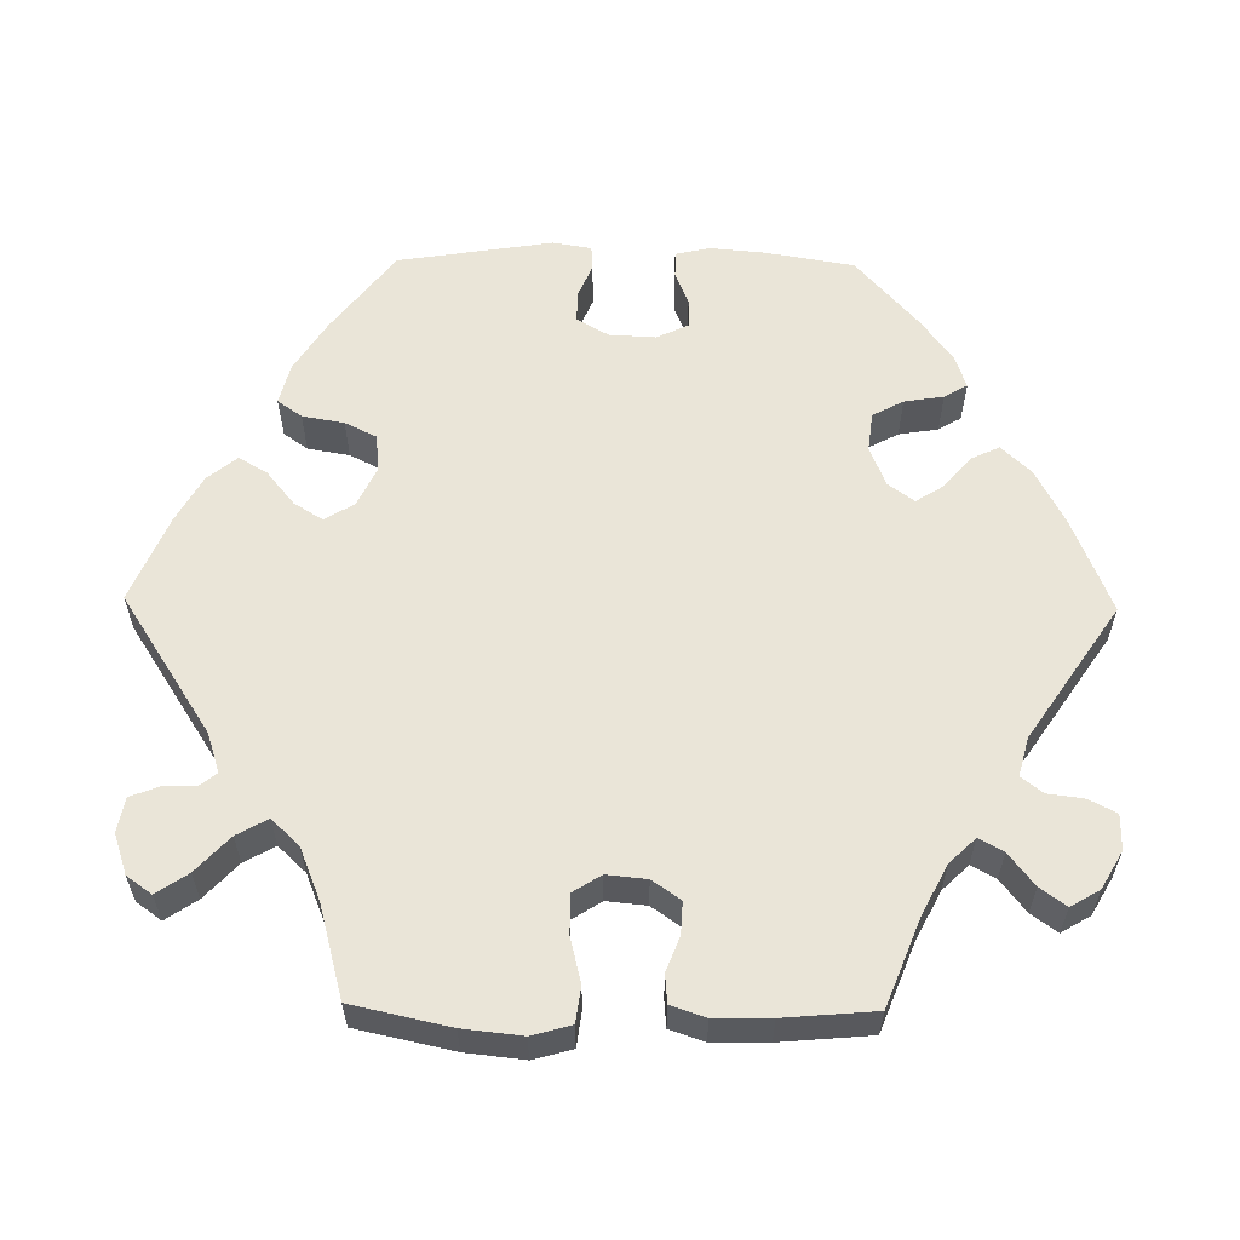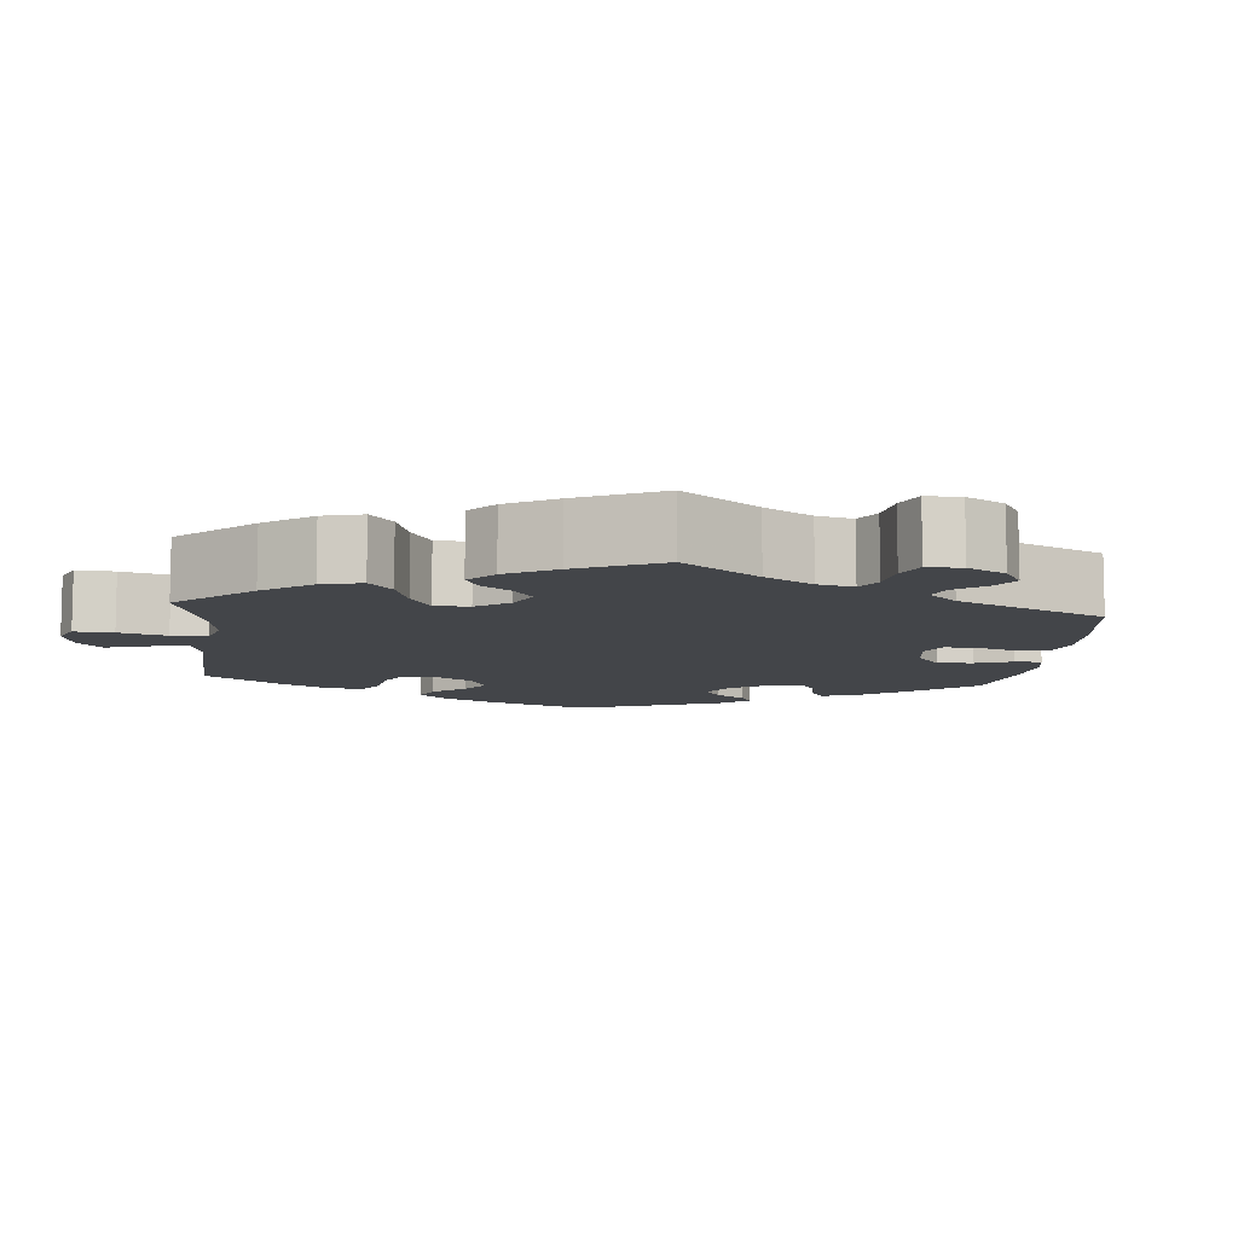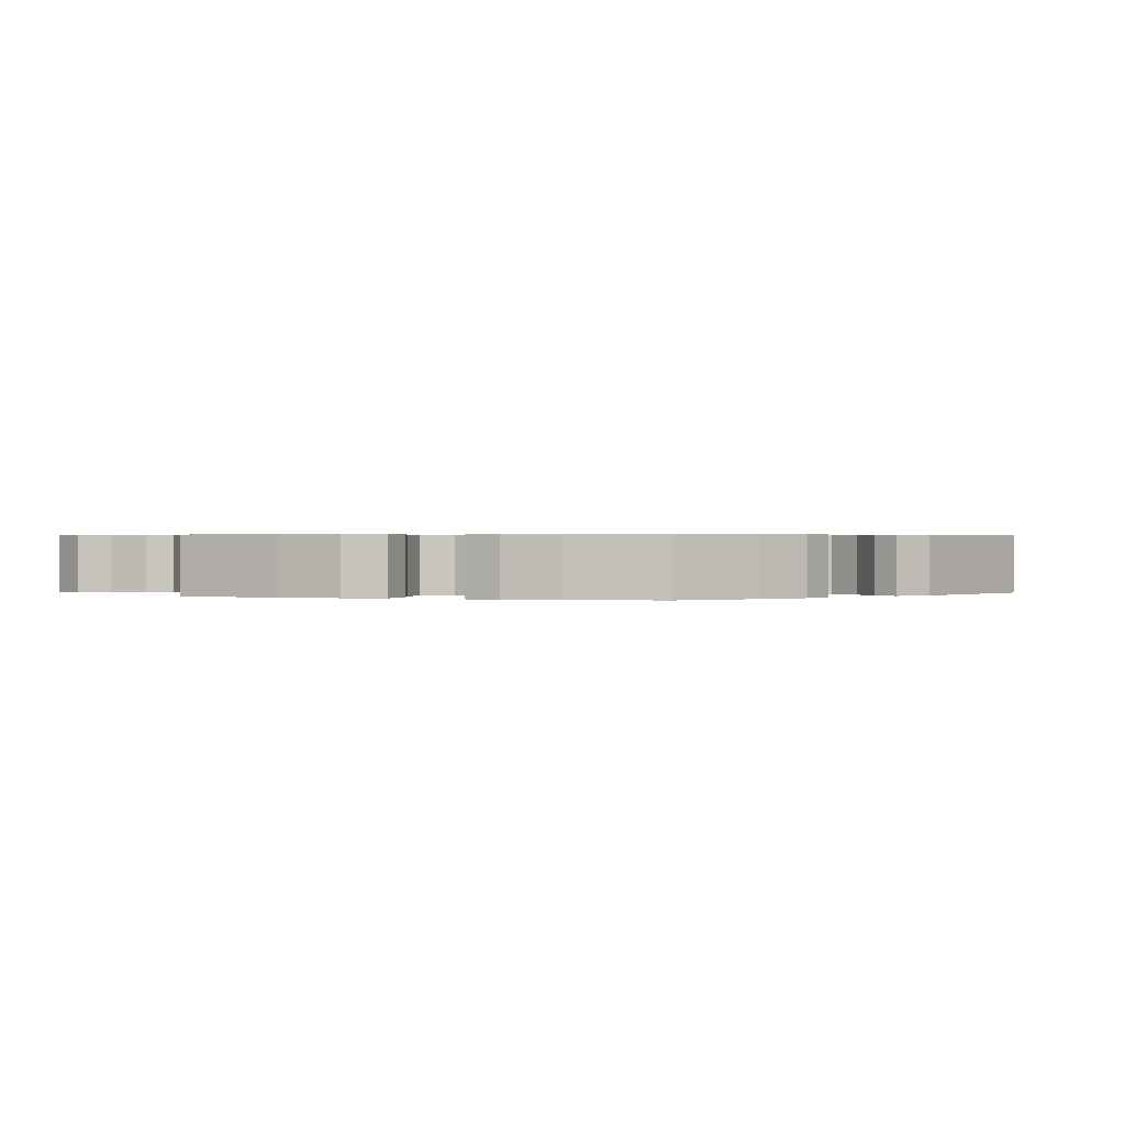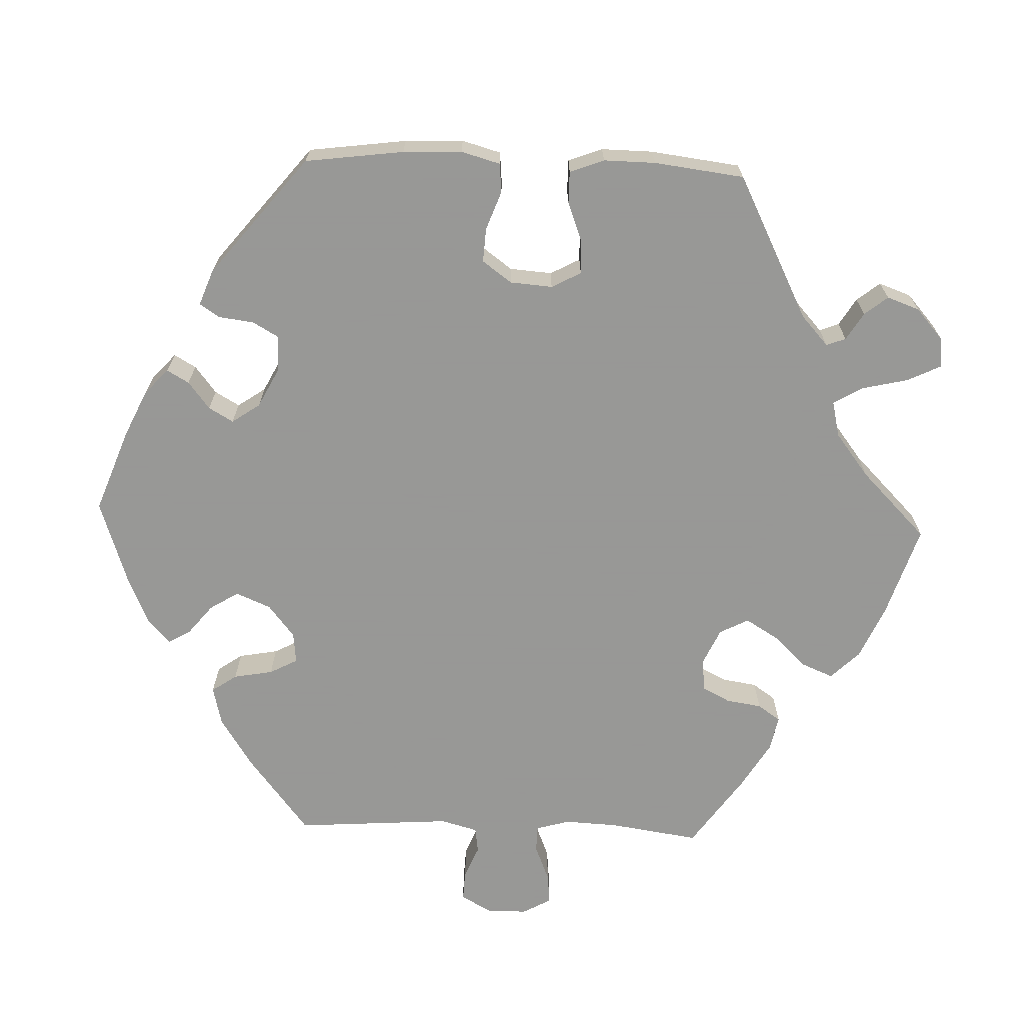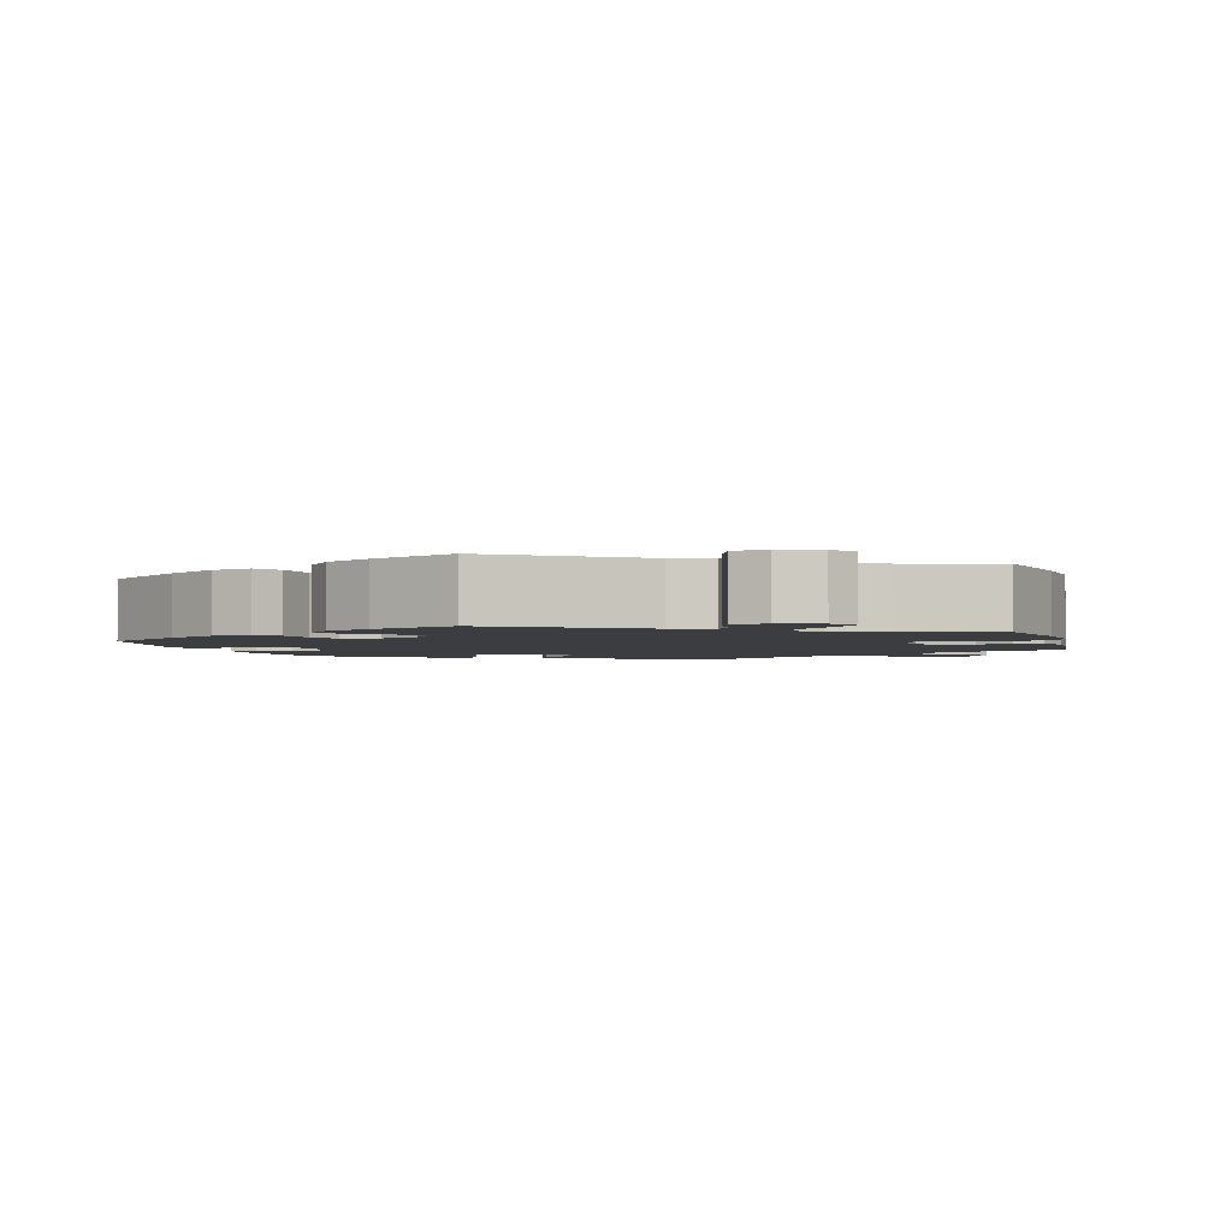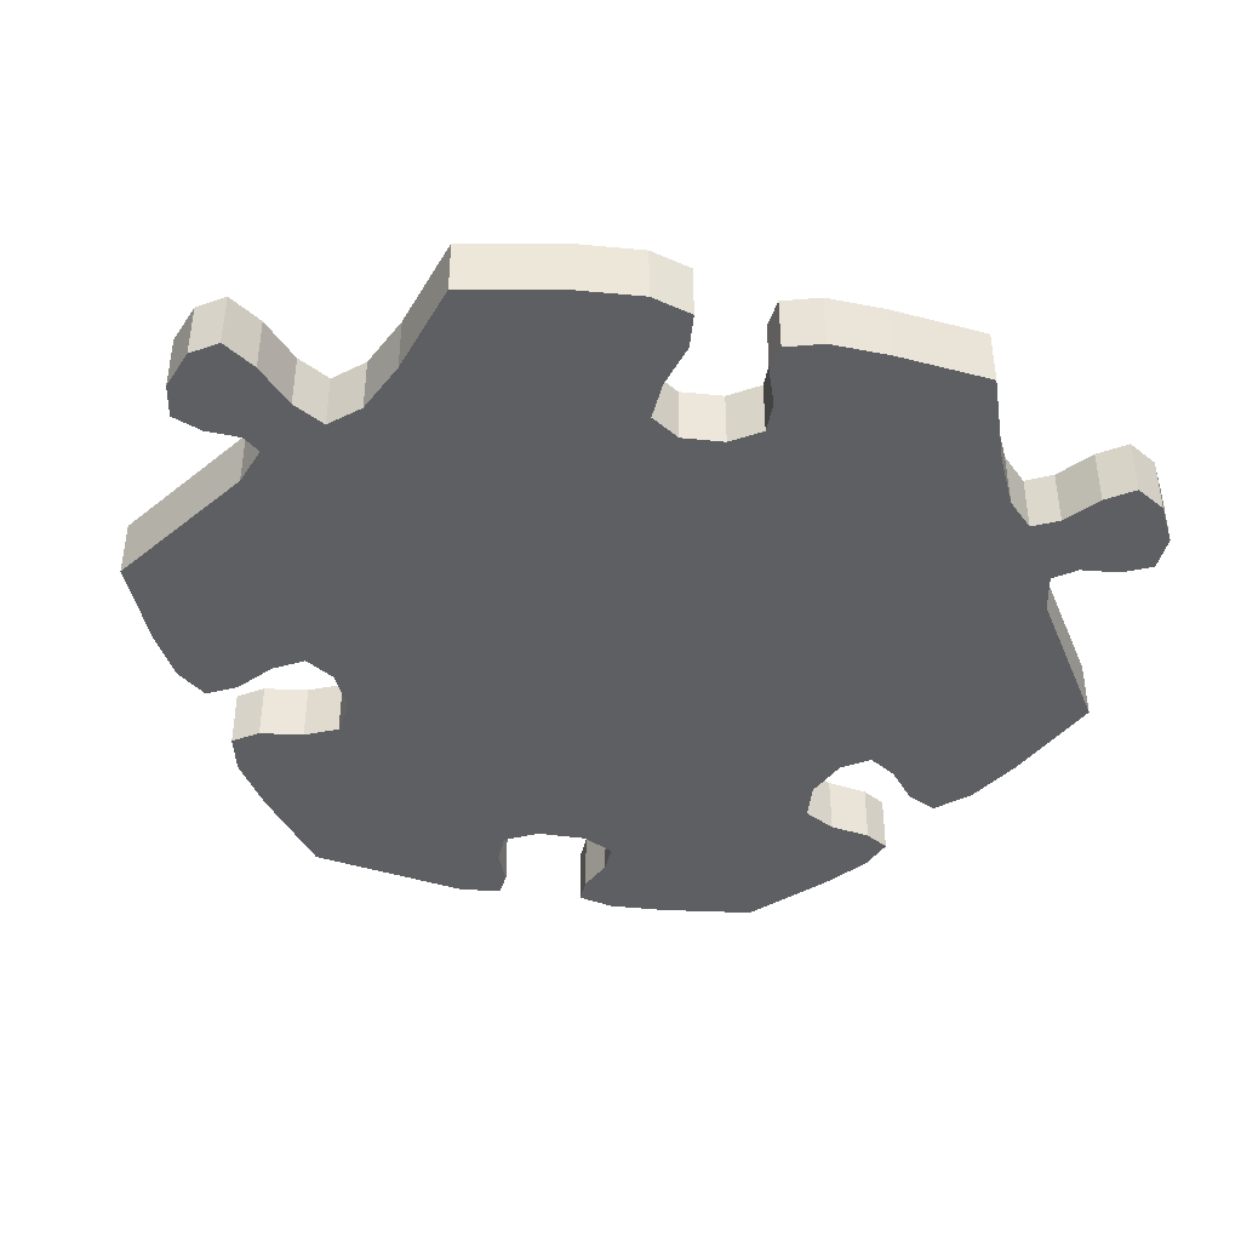
<metadata>
{"format":"obj","ext":"obj","renderer":"f3d","projection":"perspective","resolution":1024,"background":"white","views":[{"elev":59.4,"azim":90.8,"up":"+Y"},{"elev":-8.9,"azim":114.5,"up":"+Y"},{"elev":0.5,"azim":-131.4,"up":"+Y"},{"elev":-68.4,"azim":-32.1,"up":"+Y"},{"elev":-2.6,"azim":15.1,"up":"+Y"},{"elev":-40.7,"azim":77.3,"up":"+Y"}]}
</metadata>
<code>
v -0.52 0.07 -0.174
v -0.526 0.07 -0.106
v -0.516 0.07 -0.062
v -0.483 0.07 -0.062
v -0.441 0.07 -0.079
v -0.404 0.07 -0.079
v -0.385 0.07 -0.039
v -0.388 0.07 0.02
v -0.411 0.07 0.06
v -0.45 0.07 0.06
v -0.493 0.07 0.042
v -0.524 0.07 0.044
v -0.532 0.07 0.093
v -0.501 0.07 0.289
v -0.398 0.07 0.368
v -0.333 0.07 0.409
v -0.282 0.07 0.422
v -0.26 0.07 0.391
v -0.251 0.07 0.338
v -0.231 0.07 0.298
v -0.184 0.07 0.293
v -0.134 0.07 0.317
v -0.111 0.07 0.354
v -0.134 0.07 0.391
v -0.177 0.07 0.426
v -0.198 0.07 0.462
v -0.168 0.07 0.499
v -0.109 0.07 0.532
v 0 0.07 0.578
v 0.177 0.07 0.463
v 0.227 0.07 0.447
v 0.244 0.07 0.468
v 0.245 0.07 0.51
v 0.259 0.07 0.546
v 0.303 0.07 0.554
v 0.354 0.07 0.537
v 0.377 0.07 0.505
v 0.35 0.07 0.465
v 0.305 0.07 0.423
v 0.283 0.07 0.384
v 0.316 0.07 0.349
v 0.382 0.07 0.322
v 0.5 0.07 0.29
v 0.527 0.07 0.166
v 0.535 0.07 0.091
v 0.521 0.07 0.041
v 0.476 0.07 0.035
v 0.419 0.07 0.049
v 0.369 0.07 0.05
v 0.346 0.07 0.014
v 0.351 0.07 -0.037
v 0.376 0.07 -0.073
v 0.417 0.07 -0.071
v 0.461 0.07 -0.054
v 0.497 0.07 -0.057
v 0.512 0.07 -0.101
v 0.511 0.07 -0.172
v 0.501 0.07 -0.288
v 0.39 0.07 -0.332
v 0.328 0.07 -0.364
v 0.296 0.07 -0.397
v 0.313 0.07 -0.428
v 0.354 0.07 -0.46
v 0.378 0.07 -0.493
v 0.356 0.07 -0.53
v 0.309 0.07 -0.557
v 0.264 0.07 -0.557
v 0.246 0.07 -0.522
v 0.24 0.07 -0.476
v 0.219 0.07 -0.449
v 0.17 0.07 -0.462
v 0 0.07 -0.577
v -0.121 0.07 -0.528
v -0.19 0.07 -0.492
v -0.226 0.07 -0.454
v -0.209 0.07 -0.418
v -0.169 0.07 -0.384
v -0.147 0.07 -0.349
v -0.171 0.07 -0.316
v -0.222 0.07 -0.296
v -0.271 0.07 -0.302
v -0.292 0.07 -0.341
v -0.3 0.07 -0.391
v -0.317 0.07 -0.42
v -0.359 0.07 -0.406
v -0.414 0.07 -0.365
v -0.501 0.07 -0.288
v -0.52 0 -0.174
v -0.526 0 -0.106
v -0.516 0 -0.062
v -0.483 0 -0.062
v -0.441 0 -0.079
v -0.404 0 -0.079
v -0.385 0 -0.039
v -0.388 0 0.02
v -0.411 0 0.06
v -0.45 0 0.06
v -0.493 0 0.042
v -0.524 0 0.044
v -0.532 0 0.093
v -0.501 0 0.289
v -0.398 0 0.368
v -0.333 0 0.409
v -0.282 0 0.422
v -0.26 0 0.391
v -0.251 0 0.338
v -0.231 0 0.298
v -0.184 0 0.293
v -0.134 0 0.317
v -0.111 0 0.354
v -0.134 0 0.391
v -0.177 0 0.426
v -0.198 0 0.462
v -0.168 0 0.499
v -0.109 0 0.532
v 0 0 0.578
v 0.177 0 0.463
v 0.227 0 0.447
v 0.244 0 0.468
v 0.245 0 0.51
v 0.259 0 0.546
v 0.303 0 0.554
v 0.354 0 0.537
v 0.377 0 0.505
v 0.35 0 0.465
v 0.305 0 0.423
v 0.283 0 0.384
v 0.316 0 0.349
v 0.382 0 0.322
v 0.5 0 0.29
v 0.527 0 0.166
v 0.535 0 0.091
v 0.521 0 0.041
v 0.476 0 0.035
v 0.419 0 0.049
v 0.369 0 0.05
v 0.346 0 0.014
v 0.351 0 -0.037
v 0.376 0 -0.073
v 0.417 0 -0.071
v 0.461 0 -0.054
v 0.497 0 -0.057
v 0.512 0 -0.101
v 0.511 0 -0.172
v 0.501 0 -0.288
v 0.39 0 -0.332
v 0.328 0 -0.364
v 0.296 0 -0.397
v 0.313 0 -0.428
v 0.354 0 -0.46
v 0.378 0 -0.493
v 0.356 0 -0.53
v 0.309 0 -0.557
v 0.264 0 -0.557
v 0.246 0 -0.522
v 0.24 0 -0.476
v 0.219 0 -0.449
v 0.17 0 -0.462
v 0 0 -0.577
v -0.121 0 -0.528
v -0.19 0 -0.492
v -0.226 0 -0.454
v -0.209 0 -0.418
v -0.169 0 -0.384
v -0.147 0 -0.349
v -0.171 0 -0.316
v -0.222 0 -0.296
v -0.271 0 -0.302
v -0.292 0 -0.341
v -0.3 0 -0.391
v -0.317 0 -0.42
v -0.359 0 -0.406
v -0.414 0 -0.365
v -0.501 0 -0.288
f 82 83 84 85
f 81 82 85 86
f 74 75 76 77
f 74 77 78
f 71 72 73 74
f 70 71 74 78
f 66 67 68 69
f 66 69 70
f 65 66 70
f 62 63 64 65
f 61 62 65 70
f 60 61 70 78
f 56 57 58 59
f 53 54 55 56
f 52 53 56 59
f 51 52 59 60
f 45 46 47 48
f 45 48 49
f 42 43 44 45
f 41 42 45 49
f 40 41 49 50
f 36 37 38 39
f 36 39 40
f 35 36 40
f 32 33 34 35
f 32 35 40
f 31 32 40 50
f 27 28 29 30
f 24 25 26 27
f 23 24 27 30
f 22 23 30 31
f 16 17 18 19
f 16 19 20
f 15 16 20
f 14 15 20
f 13 14 20 21
f 10 11 12 13
f 9 10 13 21
f 2 3 4 5
f 2 5 6
f 1 2 6
f 81 86 87 1
f 51 60 78 79
f 51 79 80
f 8 9 21 22
f 7 8 22 31
f 6 7 31 50
f 50 51 80 81
f 1 6 50 81
f 172 171 170 169
f 173 172 169 168
f 164 163 162 161
f 165 164 161
f 161 160 159 158
f 165 161 158 157
f 156 155 154 153
f 157 156 153
f 157 153 152
f 152 151 150 149
f 157 152 149 148
f 165 157 148 147
f 146 145 144 143
f 143 142 141 140
f 146 143 140 139
f 147 146 139 138
f 135 134 133 132
f 136 135 132
f 132 131 130 129
f 136 132 129 128
f 137 136 128 127
f 126 125 124 123
f 127 126 123
f 127 123 122
f 122 121 120 119
f 127 122 119
f 137 127 119 118
f 117 116 115 114
f 114 113 112 111
f 117 114 111 110
f 118 117 110 109
f 106 105 104 103
f 107 106 103
f 107 103 102
f 107 102 101
f 108 107 101 100
f 100 99 98 97
f 108 100 97 96
f 92 91 90 89
f 93 92 89
f 93 89 88
f 88 174 173 168
f 166 165 147 138
f 167 166 138
f 109 108 96 95
f 118 109 95 94
f 137 118 94 93
f 168 167 138 137
f 168 137 93 88
f 1 88 89 2
f 2 89 90 3
f 3 90 91 4
f 4 91 92 5
f 5 92 93 6
f 6 93 94 7
f 7 94 95 8
f 8 95 96 9
f 9 96 97 10
f 10 97 98 11
f 11 98 99 12
f 12 99 100 13
f 13 100 101 14
f 14 101 102 15
f 15 102 103 16
f 16 103 104 17
f 17 104 105 18
f 18 105 106 19
f 19 106 107 20
f 20 107 108 21
f 21 108 109 22
f 22 109 110 23
f 23 110 111 24
f 24 111 112 25
f 25 112 113 26
f 26 113 114 27
f 27 114 115 28
f 28 115 116 29
f 29 116 117 30
f 30 117 118 31
f 31 118 119 32
f 32 119 120 33
f 33 120 121 34
f 34 121 122 35
f 35 122 123 36
f 36 123 124 37
f 37 124 125 38
f 38 125 126 39
f 39 126 127 40
f 40 127 128 41
f 41 128 129 42
f 42 129 130 43
f 43 130 131 44
f 44 131 132 45
f 45 132 133 46
f 46 133 134 47
f 47 134 135 48
f 48 135 136 49
f 49 136 137 50
f 50 137 138 51
f 51 138 139 52
f 52 139 140 53
f 53 140 141 54
f 54 141 142 55
f 55 142 143 56
f 56 143 144 57
f 57 144 145 58
f 58 145 146 59
f 59 146 147 60
f 60 147 148 61
f 61 148 149 62
f 62 149 150 63
f 63 150 151 64
f 64 151 152 65
f 65 152 153 66
f 66 153 154 67
f 67 154 155 68
f 68 155 156 69
f 69 156 157 70
f 70 157 158 71
f 71 158 159 72
f 72 159 160 73
f 73 160 161 74
f 74 161 162 75
f 75 162 163 76
f 76 163 164 77
f 77 164 165 78
f 78 165 166 79
f 79 166 167 80
f 80 167 168 81
f 81 168 169 82
f 82 169 170 83
f 83 170 171 84
f 84 171 172 85
f 85 172 173 86
f 86 173 174 87
f 87 174 88 1

</code>
